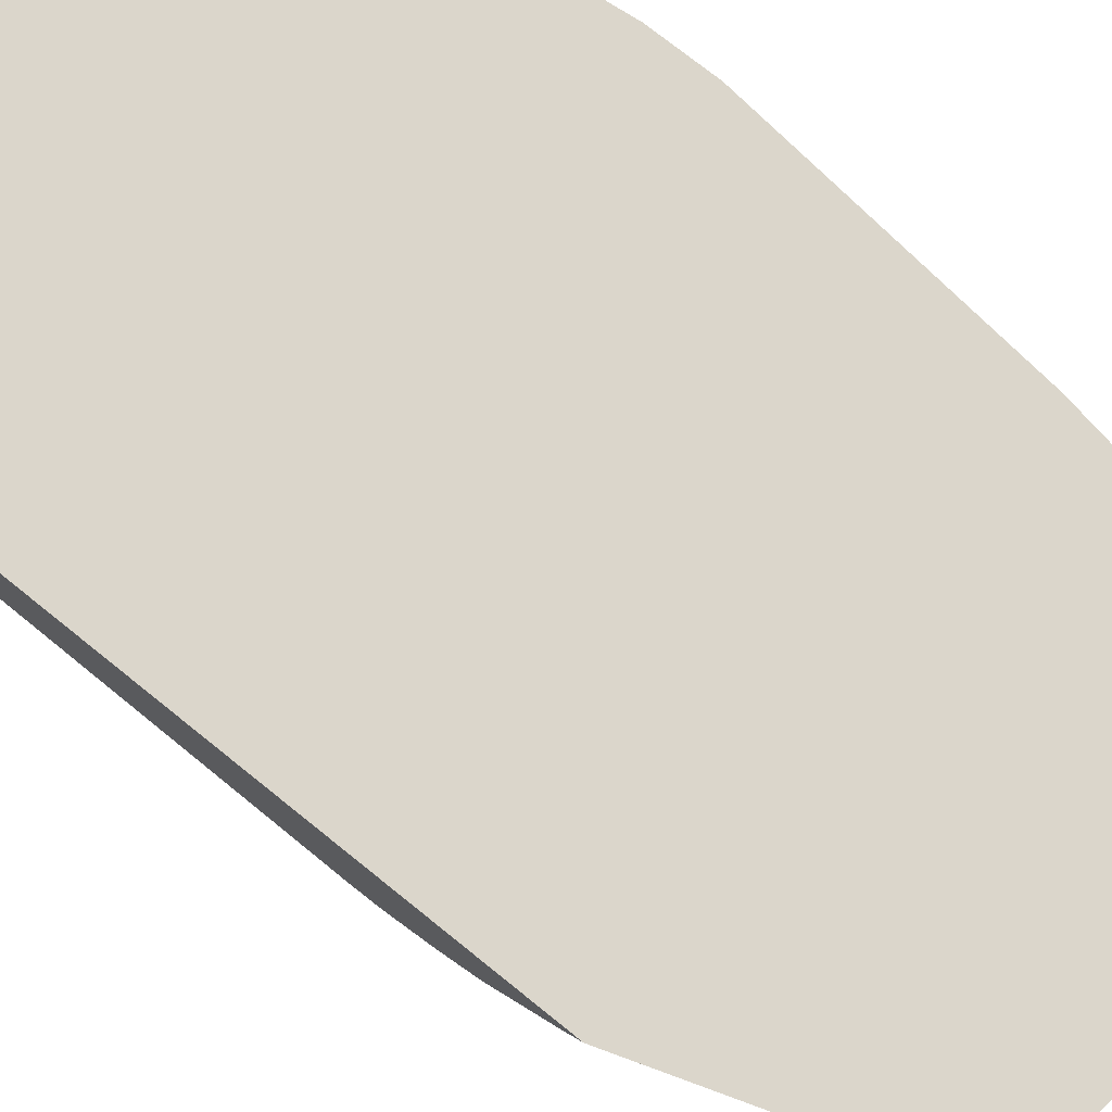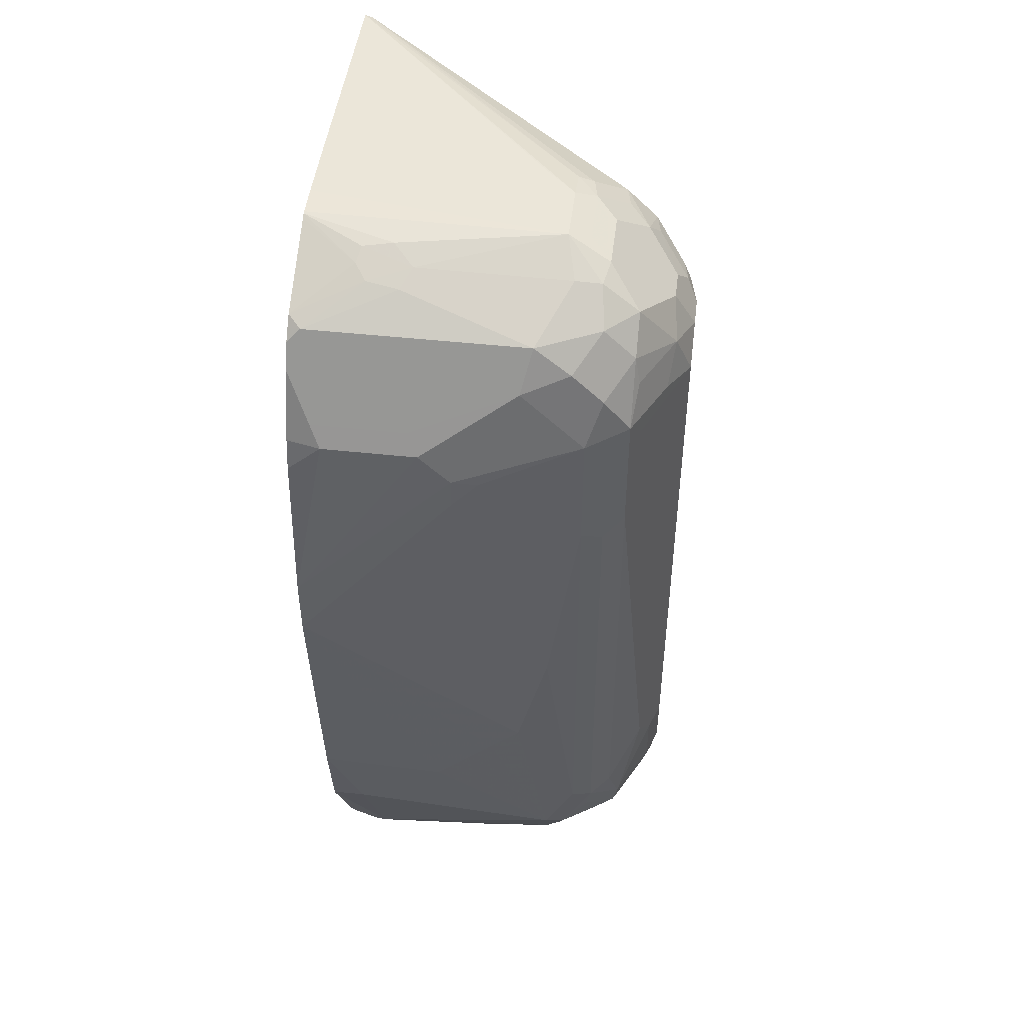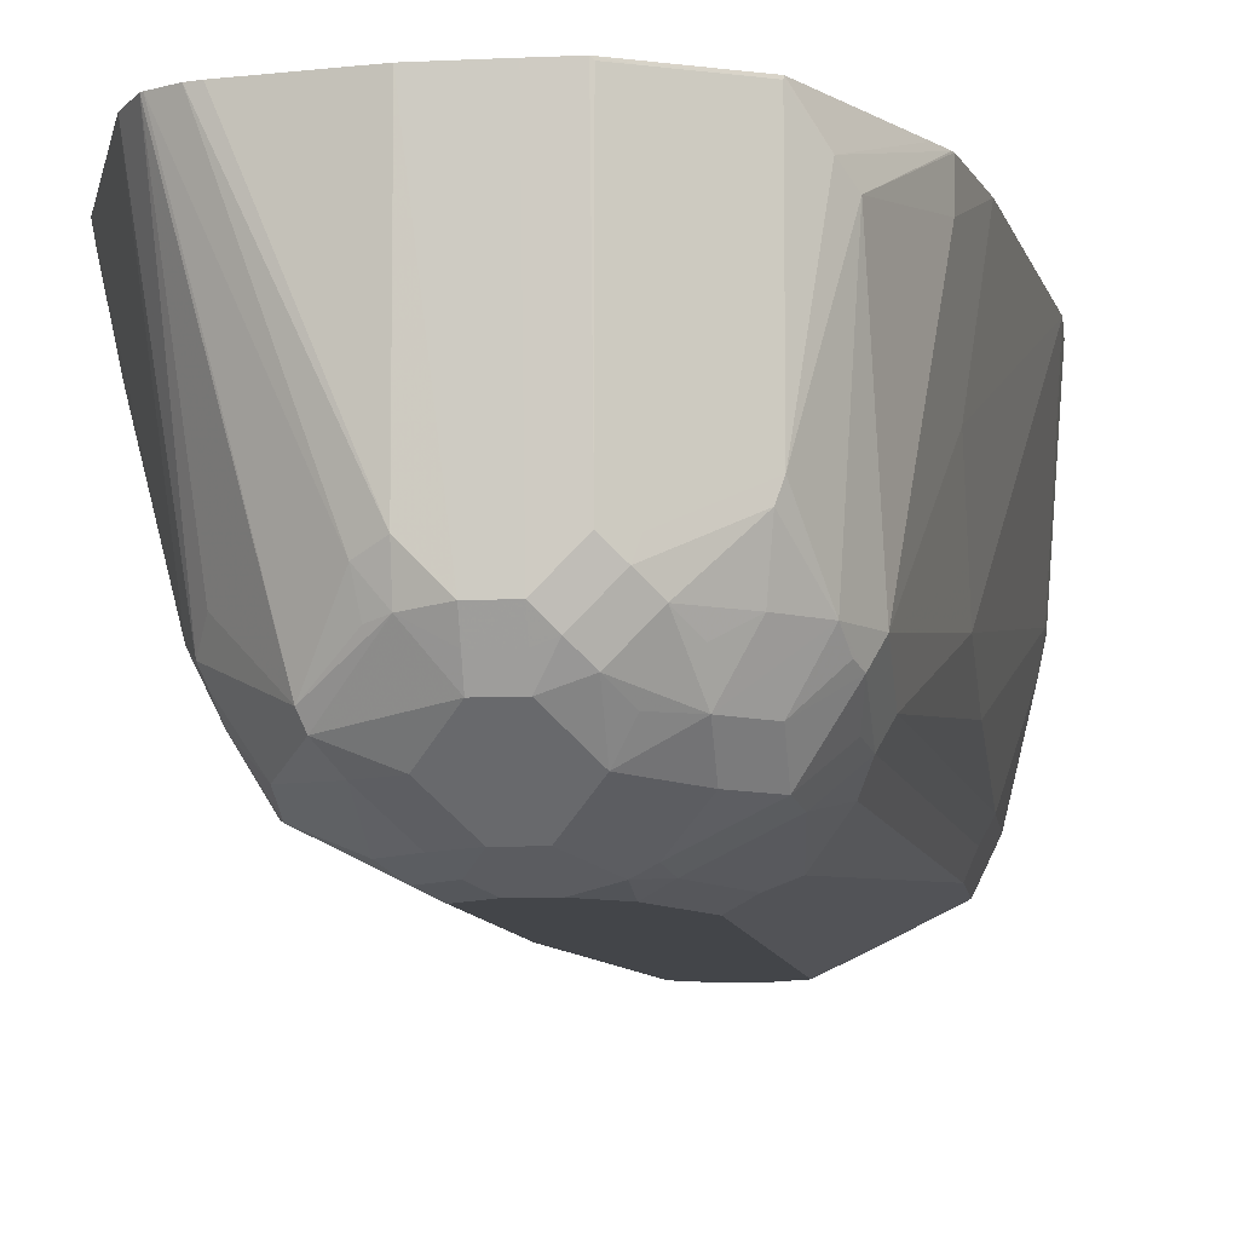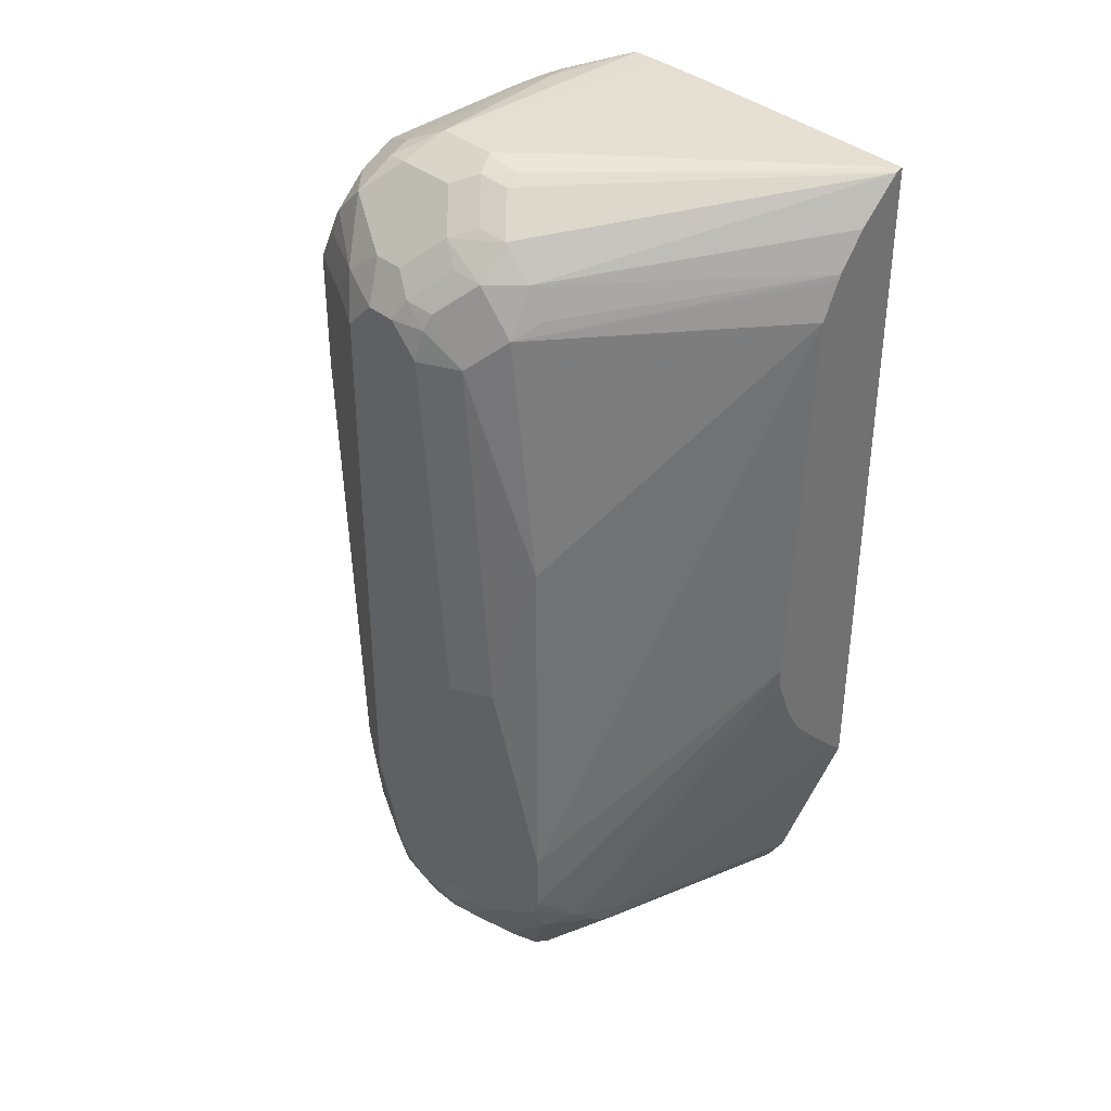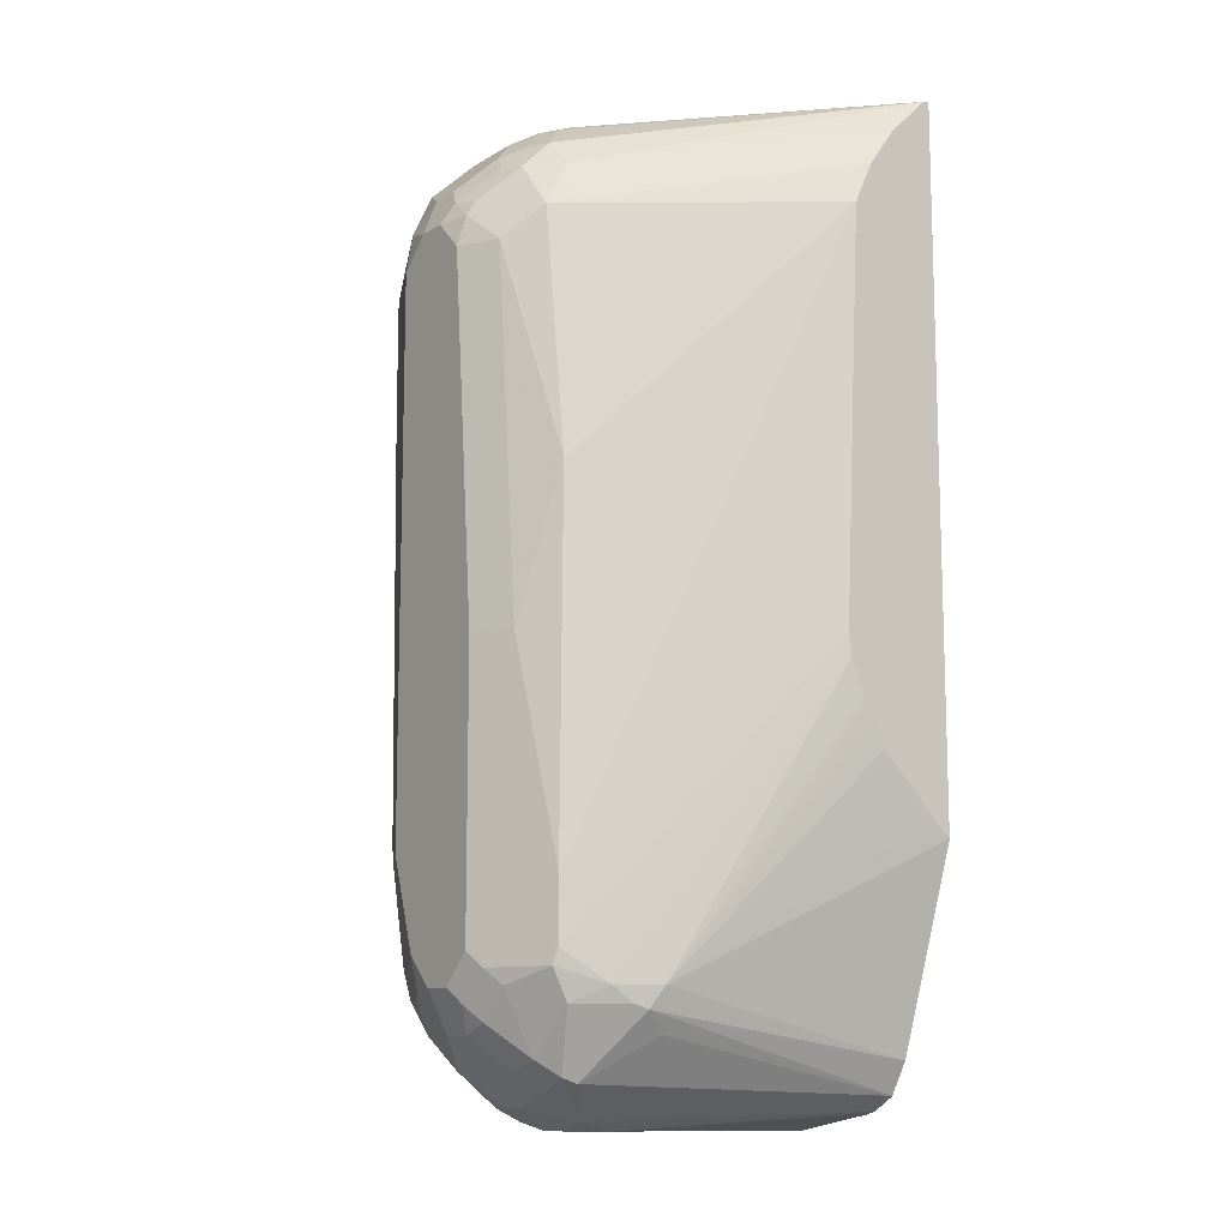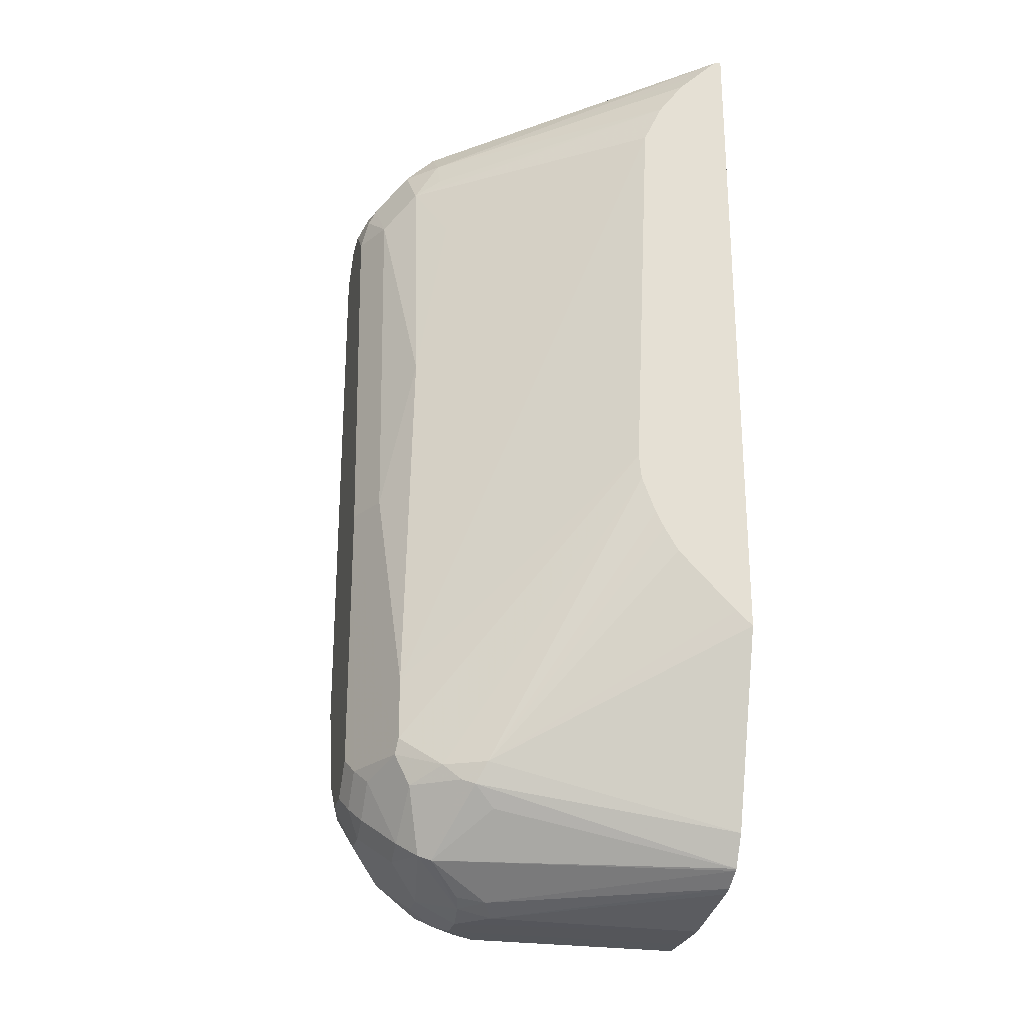
<metadata>
{"format":"obj","ext":"obj","renderer":"f3d","projection":"perspective","resolution":1024,"background":"white","views":[{"elev":73.6,"azim":128.9,"up":"+Y"},{"elev":47.6,"azim":-83.0,"up":"+Z"},{"elev":-8.6,"azim":-172.6,"up":"+Y"},{"elev":37.3,"azim":46.2,"up":"+Z"},{"elev":-11.5,"azim":54.7,"up":"+Z"},{"elev":-25.8,"azim":76.7,"up":"+Z"}]}
</metadata>
<code>
v -0.3136 -0.6848 0.07918
v -0.3136 -0.6848 0.03884
v -0.3027 -0.7872 0.1816
v -0.3027 -0.767 0.2018
v -0.3027 -0.7065 0.2018
v -0.3027 -0.6848 0.1816
v -0.3027 -0.7872 0.1614
v -0.2934 -0.6848 -0.1428
v -0.2826 -0.767 -0.1614
v -0.2826 -0.8074 -0.1211
v -0.2826 -0.8275 -0.1009
v -0.2994 -0.804 0.1783
v -0.2826 -0.8679 0.2018
v -0.2826 -0.8275 0.2422
v -0.296 -0.7603 0.2153
v -0.296 -0.6997 0.2153
v -0.2976 -0.6848 0.2026
v -0.2979 -0.6848 0.2018
v -0.2826 -0.8477 -0.02016
v -0.2829 -0.6848 -0.2016
v -0.2826 -0.7065 -0.2018
v -0.2624 -0.8477 -0.2422
v -0.2624 -0.8679 -0.2018
v -0.2826 -0.8679 0.121
v -0.2691 -0.8948 0.2085
v -0.2725 -0.878 0.2321
v -0.2725 -0.8578 0.2523
v -0.2691 -0.8343 0.2691
v -0.2826 -0.6863 0.2422
v -0.281 -0.6848 0.2452
v -0.2822 -0.6848 -0.2035
v -0.2573 -0.7166 -0.2724
v -0.2557 -0.8477 -0.2556
v -0.2557 -0.8612 -0.2489
v -0.2557 -0.8814 -0.2085
v -0.2758 -0.8814 0.1144
v -0.2557 -0.9015 0.1951
v -0.2018 -0.9284 0.2018
v -0.2287 -0.915 0.2085
v -0.2119 -0.9184 0.2321
v -0.2523 -0.8982 0.2321
v -0.2489 -0.8948 0.2489
v -0.2691 -0.8948 0.1278
v -0.2489 -0.8746 0.2691
v -0.2455 -0.7502 0.2859
v -0.2691 -0.693 0.2691
v -0.2523 -0.8578 0.2725
v -0.2287 -0.8544 0.2893
v -0.2321 -0.7569 0.2926
v -0.2758 -0.6848 0.2556
v -0.276 -0.6848 -0.216
v -0.2497 -0.7065 -0.2826
v -0.2489 -0.8477 -0.2691
v -0.2355 -0.8074 -0.296
v -0.2523 -0.8578 -0.2573
v -0.2321 -0.878 -0.2674
v -0.2321 -0.8982 -0.2472
v -0.2523 -0.878 -0.2271
v -0.2355 -0.9015 -0.2287
v -0.2489 -0.8948 -0.1951
v -0.2557 -0.9015 0.05382
v -0.1817 -0.9284 0.222
v -0.2018 -0.9284 -0.1614
v -0.1884 -0.915 0.2489
v -0.2287 -0.8948 0.2691
v -0.2422 -0.8881 0.2624
v -0.2287 -0.915 -0.1547
v -0.2254 -0.8713 0.2859
v -0.2422 -0.7292 0.2876
v -0.2609 -0.6848 0.2732
v -0.267 -0.6848 0.267
v -0.2732 -0.6848 0.2608
v -0.2018 -0.8477 0.3027
v -0.2186 -0.7435 0.2993
v -0.222 -0.7241 0.2977
v -0.2357 -0.6848 -0.2955
v -0.2355 -0.6863 -0.296
v -0.2321 -0.8174 -0.2977
v -0.2287 -0.8477 -0.2893
v -0.2119 -0.878 -0.2876
v -0.1951 -0.8275 -0.3162
v -0.2119 -0.8982 -0.2674
v -0.1917 -0.9184 -0.2472
v -0.1951 -0.9217 -0.2287
v -0.2153 -0.9217 -0.1682
v -0.1614 -0.9284 0.222
v -0.1817 -0.9284 -0.222
v -0.1682 -0.915 0.2489
v -0.2086 -0.8746 0.2893
v -0.2321 -0.7216 0.2926
v -0.2557 -0.6848 0.2758
v -0.1614 -0.8477 0.3027
v -0.1801 -0.6848 0.3035
v -0.2003 -0.6848 0.303
v -0.1951 -0.8612 0.296
v -0.2018 -0.6848 0.3027
v -0.2346 -0.6848 -0.2961
v -0.1801 -0.6848 -0.3235
v -0.1951 -0.6863 -0.3162
v -0.1917 -0.8376 -0.3179
v -0.2018 -0.8477 -0.3103
v -0.2119 -0.8578 -0.2977
v -0.1817 -0.8679 -0.3103
v -0.1917 -0.878 -0.2977
v -0.1817 -0.8948 -0.2893
v -0.1817 -0.8275 -0.3229
v -0.1614 -0.915 -0.2691
v -0.1817 -0.9234 -0.2447
v -0.1413 -0.9284 0.2018
v -0.1388 -0.9234 0.222
v -0.1547 -0.9217 0.2354
v -0.1614 -0.9284 -0.2422
v -0.1346 -0.9015 0.2556
v -0.148 -0.8948 0.2691
v -0.1682 -0.8746 0.2893
v -0.2048 -0.6848 0.3012
v -0.2153 -0.6848 0.296
v -0.2407 -0.6848 0.2833
v -0.1388 -0.8477 0.2977
v 0.01672 -0.6848 0.3009
v -0.1413 -0.8275 0.3027
v -0.1398 -0.6848 0.3035
v -0.1547 -0.8612 0.296
v -0.1592 -0.6848 -0.3237
v -0.1817 -0.6863 -0.3229
v -0.1716 -0.8578 -0.3179
v -0.1614 -0.8746 -0.3095
v -0.1614 -0.8477 -0.3229
v -0.1413 -0.915 -0.2691
v -0.1312 -0.9234 -0.2523
v -0.1144 -0.915 0.2018
v -0.1211 -0.9284 -0.04036
v -0.1363 -0.9184 0.2321
v -0.1413 -0.9284 -0.2422
v -0.1161 -0.8982 0.2523
v -0.1161 -0.878 0.2725
v -0.1346 -0.8814 0.2758
v 0.01672 -0.6897 0.2993
v -0.1363 -0.8578 0.2926
v 0.01672 -0.6848 -0.1563
v -0.1211 -0.6848 -0.3237
v -0.1614 -0.8612 -0.3162
v -0.1413 -0.8746 -0.3095
v -0.1413 -0.8477 -0.3229
v -0.1211 -0.9159 -0.2624
v -0.1211 -0.8948 -0.2893
v -0.1009 -0.8957 -0.2826
v -0.111 -0.9234 -0.2321
v -0.09422 -0.8948 0.222
v -0.09422 -0.915 -0.04036
v -0.07401 -0.8948 0.06051
v -0.1211 -0.9284 -0.222
v -0.07065 -0.9032 -0.2321
v -0.0959 -0.878 0.2523
v 0.01672 -0.703 0.286
v 0.01672 -0.6953 -0.1468
v -0.04038 -0.8477 -0.2422
v -0.0259 -0.6848 -0.2826
v -0.06056 -0.6848 -0.3136
v -0.1211 -0.8275 -0.3229
v -0.1413 -0.8612 -0.3162
v -0.1211 -0.8502 -0.3179
v -0.1009 -0.8814 -0.296
v -0.1009 -0.9159 -0.2422
v -0.09086 -0.883 -0.2926
v -0.07065 -0.8931 -0.2523
v 0.01672 -0.7461 0.2213
v 0.01672 -0.735 0.2456
v 0.01672 -0.7334 0.2489
v -0.08581 -0.878 0.2321
v -0.07401 -0.8746 0.1816
v -0.06728 -0.9015 -0.1816
v -0.05383 -0.8746 -0.2422
v -0.06728 -0.9015 -0.222
v 0.01672 -0.7166 0.2725
v 0.01672 -0.7334 -0.1076
v -0.05047 -0.8629 -0.2523
v -0.04711 -0.8544 -0.2556
v 0.01672 -0.7426 -0.09187
v 0.01672 -0.7481 -0.0807
v 0.01672 -0.757 -0.05706
v -0.03796 -0.6848 -0.3027
v -0.05351 -0.6848 -0.3118
v -0.1077 -0.8343 -0.3162
v -0.111 -0.8528 -0.3128
v -0.08749 -0.8746 -0.296
v 0.01672 -0.7587 -0.04036
v -0.05383 -0.841 -0.2691
v -0.03938 -0.6848 -0.3037
f 107 130 112
f 109 150 131
f 109 132 150
f 109 131 110
f 107 143 129
f 107 127 143
f 107 112 108
f 110 131 133
f 107 129 130
f 103 126 127
f 106 124 128
f 105 127 107
f 103 105 104
f 103 127 105
f 98 125 99
f 100 106 126
f 100 103 101
f 100 126 103
f 110 133 111
f 106 128 126
f 111 133 113
f 120 167 187
f 113 133 135
f 120 180 179
f 98 106 125
f 120 179 176
f 120 181 180
f 120 187 181
f 120 168 167
f 120 169 168
f 120 175 169
f 120 155 175
f 120 138 155
f 120 122 121
f 119 139 138
f 119 123 139
f 119 138 120
f 114 135 136
f 114 123 115
f 114 137 123
f 114 136 137
f 113 135 114
f 112 130 134
f 98 124 106
f 74 94 96
f 92 121 122
f 80 104 105
f 80 103 104
f 80 101 103
f 80 102 101
f 79 102 80
f 79 101 102
f 78 101 79
f 78 100 101
f 77 98 99
f 80 105 82
f 77 97 98
f 75 96 90
f 74 96 75
f 73 123 92
f 73 95 123
f 73 89 95
f 73 94 74
f 73 93 94
f 120 176 156
f 73 122 93
f 76 97 77
f 92 123 119
f 81 99 125
f 81 106 100
f 92 120 121
f 92 119 120
f 90 118 91
f 90 117 118
f 90 116 117
f 90 96 116
f 89 123 95
f 89 115 123
f 88 114 115
f 81 125 106
f 88 113 114
f 87 108 112
f 86 111 88
f 86 110 111
f 86 109 110
f 84 108 87
f 83 107 108
f 83 108 84
f 82 105 107
f 82 107 83
f 88 111 113
f 120 156 140
f 184 186 185
f 123 136 139
f 157 180 181
f 157 179 180
f 157 176 179
f 157 178 158
f 157 177 178
f 157 173 177
f 156 176 157
f 154 175 155
f 154 169 175
f 154 170 169
f 153 174 172
f 153 173 174
f 153 166 173
f 151 172 167
f 151 167 171
f 150 172 151
f 150 153 172
f 149 171 167
f 149 151 171
f 157 181 173
f 158 178 182
f 159 183 160
f 160 183 184
f 73 92 122
f 184 189 186
f 183 189 184
f 182 188 186
f 182 186 189
f 178 186 188
f 178 188 182
f 177 186 178
f 173 187 174
f 149 170 154
f 173 181 187
f 167 172 187
f 166 186 177
f 166 177 173
f 165 186 166
f 162 165 163
f 162 186 165
f 162 185 186
f 162 184 185
f 160 184 162
f 172 174 187
f 149 169 170
f 149 168 169
f 149 167 168
f 132 152 148
f 131 151 149
f 131 150 151
f 131 149 133
f 130 152 134
f 130 148 152
f 130 164 148
f 130 145 164
f 129 147 145
f 132 148 153
f 129 146 147
f 129 145 130
f 128 161 142
f 128 144 161
f 127 161 143
f 127 142 161
f 126 142 127
f 126 128 142
f 124 144 128
f 124 141 144
f 129 143 146
f 123 137 136
f 132 153 150
f 135 149 154
f 148 164 153
f 147 153 164
f 147 166 153
f 147 165 166
f 146 165 147
f 146 163 165
f 145 147 164
f 144 162 161
f 144 160 162
f 133 149 135
f 143 163 146
f 143 161 162
f 141 160 144
f 141 159 160
f 140 157 158
f 140 156 157
f 138 154 155
f 136 154 138
f 136 138 139
f 135 154 136
f 143 162 163
f 70 90 91
f 34 57 58
f 68 89 73
f 13 36 43
f 13 24 36
f 13 26 14
f 13 25 26
f 12 24 13
f 12 19 24
f 11 23 19
f 11 22 23
f 10 22 11
f 9 22 10
f 9 21 22
f 8 21 9
f 8 20 21
f 7 19 12
f 7 11 19
f 5 18 6
f 5 17 18
f 5 16 17
f 4 16 5
f 13 43 25
f 14 26 27
f 14 27 28
f 14 28 46
f 25 40 41
f 25 39 40
f 25 38 39
f 25 37 38
f 23 36 24
f 23 35 36
f 23 34 35
f 22 34 23
f 22 33 34
f 4 15 16
f 22 32 33
f 20 32 21
f 20 31 32
f 19 23 24
f 17 29 30
f 16 29 17
f 14 16 15
f 14 29 16
f 14 50 29
f 14 46 50
f 21 32 22
f 25 41 42
f 4 14 15
f 3 13 14
f 1 94 93
f 1 96 94
f 1 116 96
f 1 117 116
f 1 118 117
f 1 91 118
f 1 70 91
f 1 71 70
f 1 72 71
f 1 50 72
f 1 30 50
f 1 17 30
f 1 18 17
f 1 6 18
f 1 5 6
f 1 4 5
f 69 90 70
f 1 7 3
f 1 2 7
f 1 93 122
f 1 122 120
f 1 120 140
f 1 140 158
f 3 12 13
f 3 7 12
f 2 11 7
f 2 10 11
f 2 9 10
f 2 8 9
f 1 8 2
f 1 20 8
f 1 31 20
f 3 14 4
f 1 51 31
f 1 97 76
f 1 98 97
f 1 124 98
f 1 141 124
f 1 159 141
f 1 183 159
f 1 189 183
f 1 182 189
f 1 158 182
f 1 76 51
f 25 42 26
f 1 3 4
f 25 61 37
f 53 78 79
f 53 54 78
f 53 56 55
f 52 77 54
f 52 76 77
f 51 76 52
f 49 90 69
f 49 75 90
f 49 74 75
f 49 73 74
f 48 68 73
f 48 73 49
f 46 72 50
f 46 71 72
f 46 70 71
f 46 69 70
f 45 49 69
f 45 69 46
f 44 48 47
f 53 79 80
f 53 80 56
f 54 77 99
f 54 99 81
f 25 43 61
f 65 89 68
f 64 115 89
f 64 88 115
f 63 84 87
f 63 85 84
f 62 88 64
f 62 86 88
f 61 85 63
f 44 68 48
f 61 67 85
f 59 85 67
f 59 84 85
f 57 84 59
f 57 83 84
f 57 82 83
f 56 82 57
f 56 80 82
f 54 100 78
f 54 81 100
f 59 67 60
f 44 65 68
f 64 89 65
f 43 67 61
f 35 58 57
f 34 58 35
f 34 56 57
f 34 55 56
f 34 53 55
f 33 53 34
f 32 54 53
f 32 52 54
f 32 53 33
f 31 52 32
f 31 51 52
f 29 50 30
f 28 49 45
f 28 48 49
f 28 47 48
f 28 44 47
f 28 45 46
f 27 44 28
f 44 66 65
f 35 57 59
f 35 59 60
f 26 44 27
f 35 43 36
f 43 60 67
f 35 60 43
f 42 66 44
f 42 65 66
f 40 62 64
f 40 42 41
f 40 65 42
f 40 64 65
f 38 86 62
f 38 109 86
f 26 42 44
f 38 152 132
f 37 61 63
f 37 63 38
f 38 62 40
f 38 40 39
f 38 132 109
f 38 87 112
f 38 112 134
f 38 134 152
f 38 63 87

</code>
